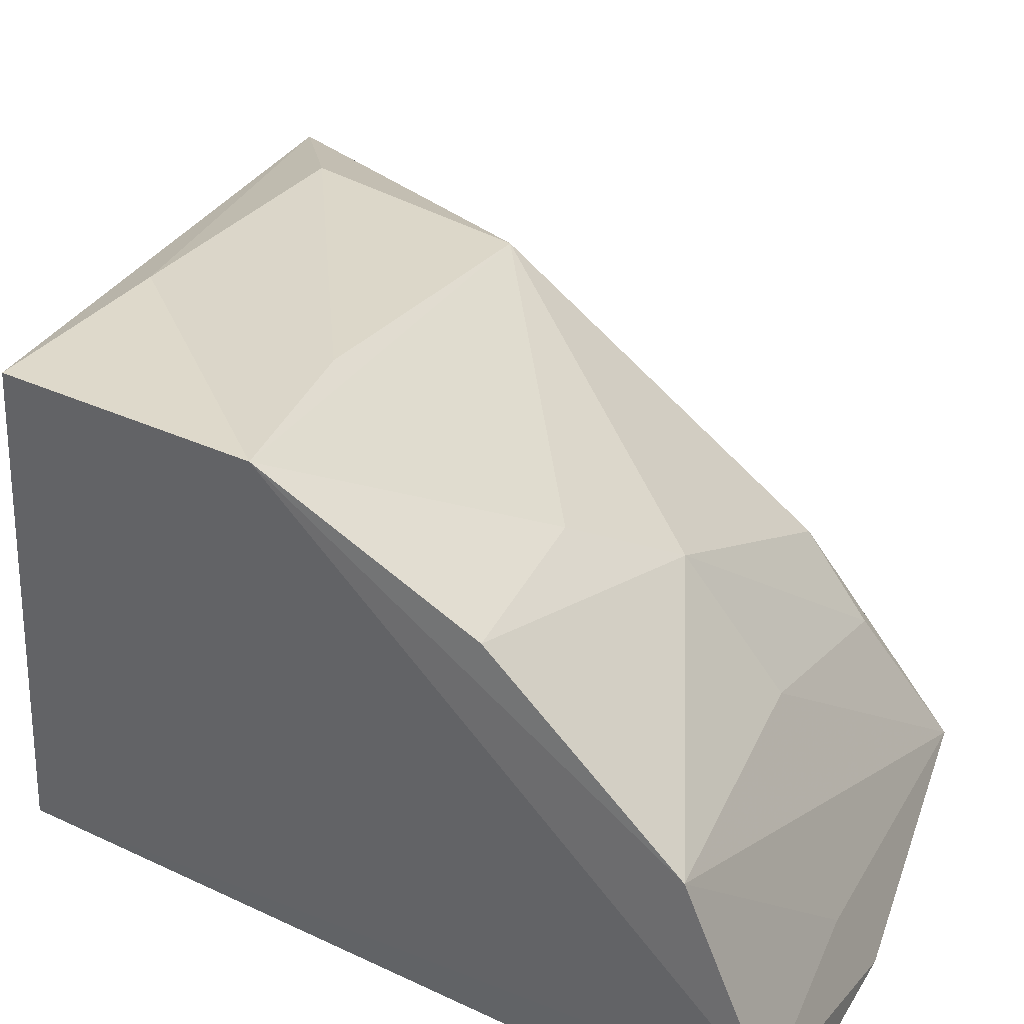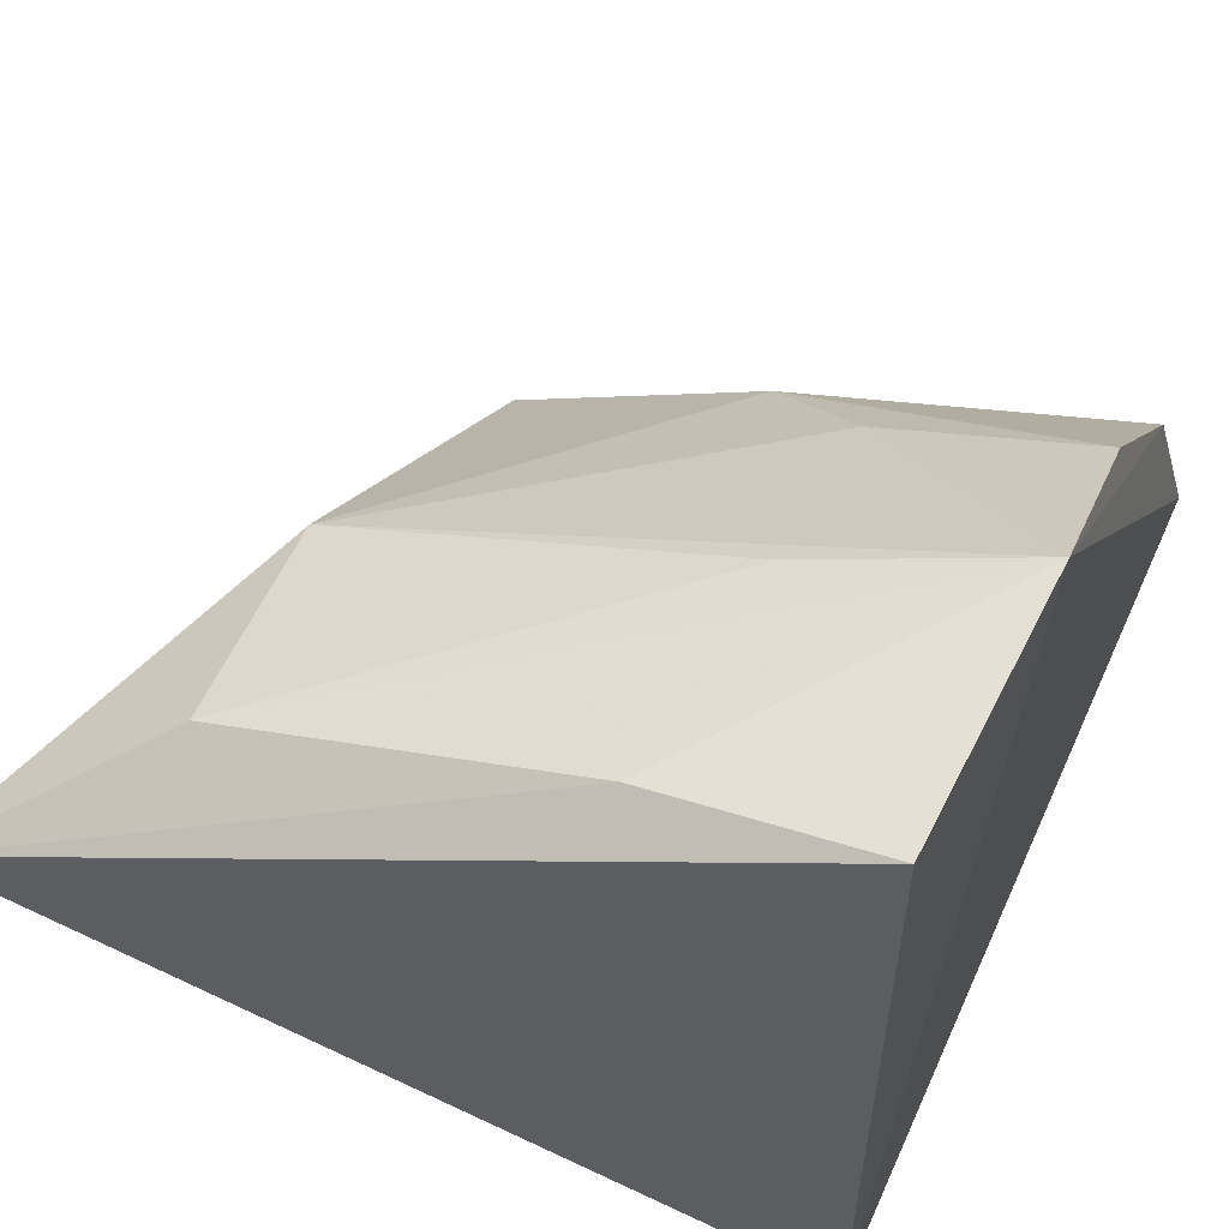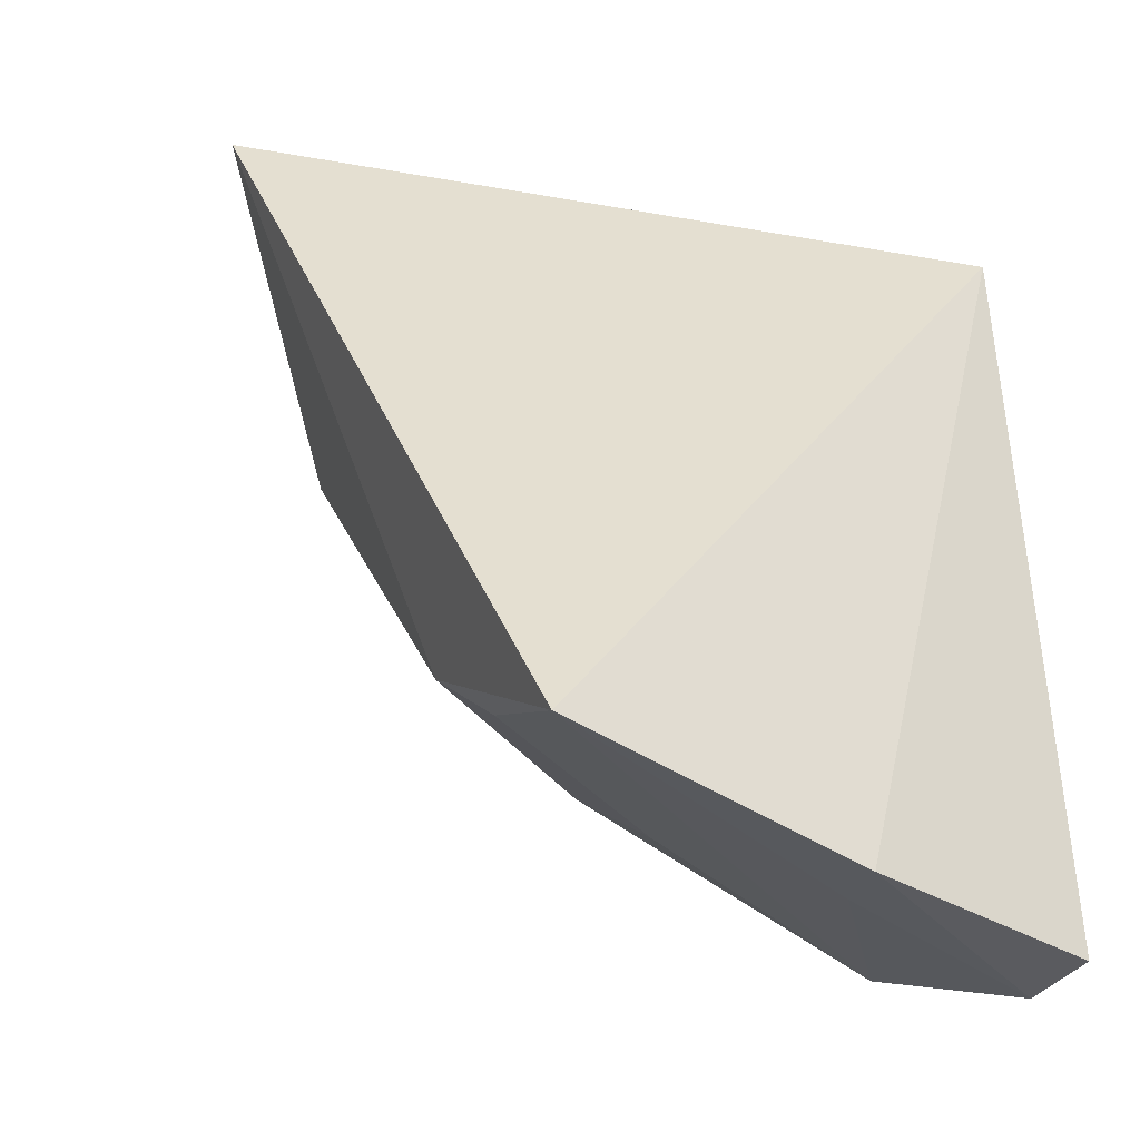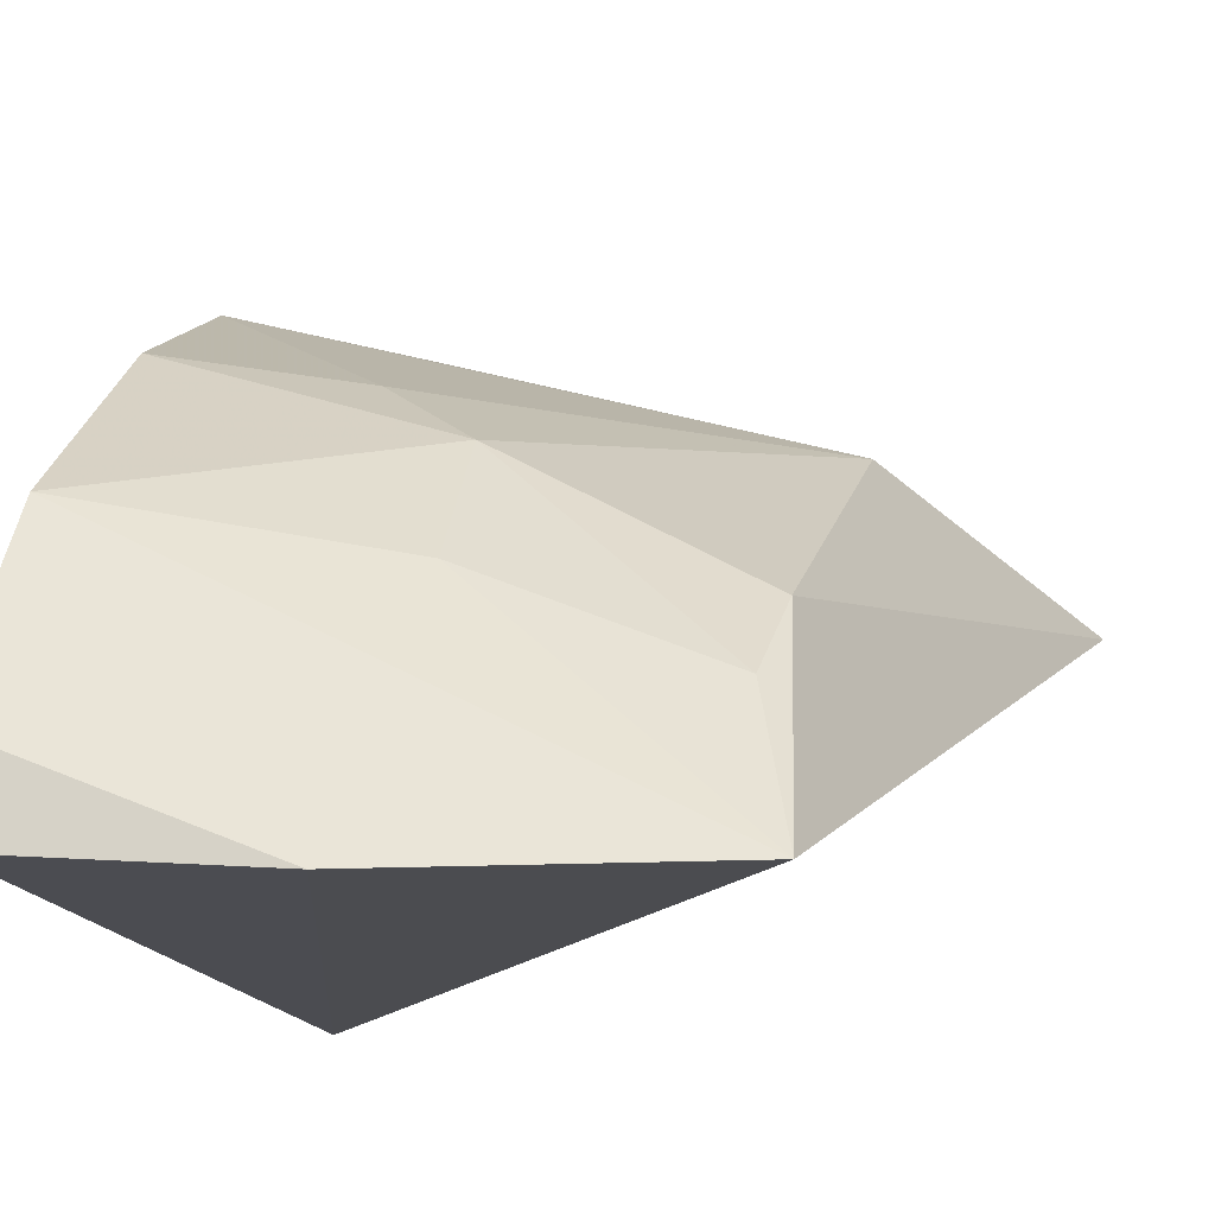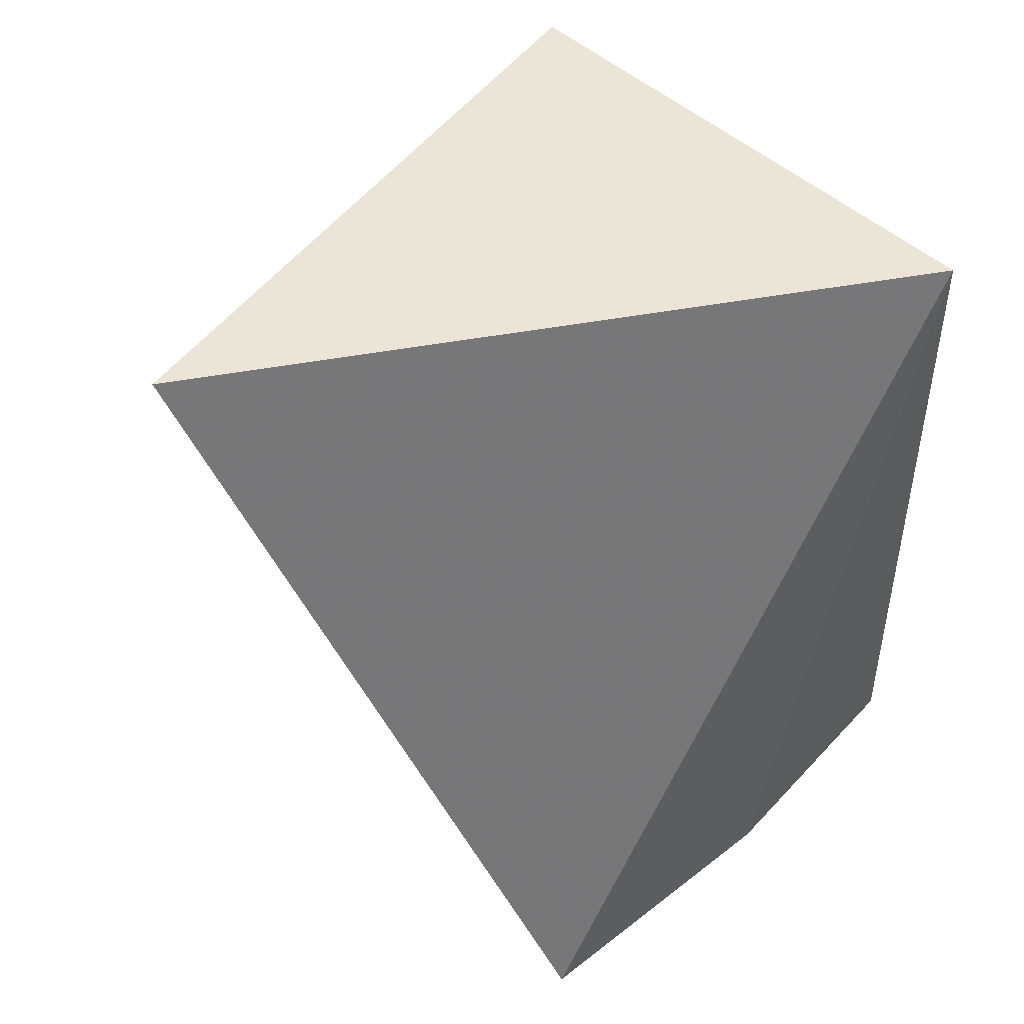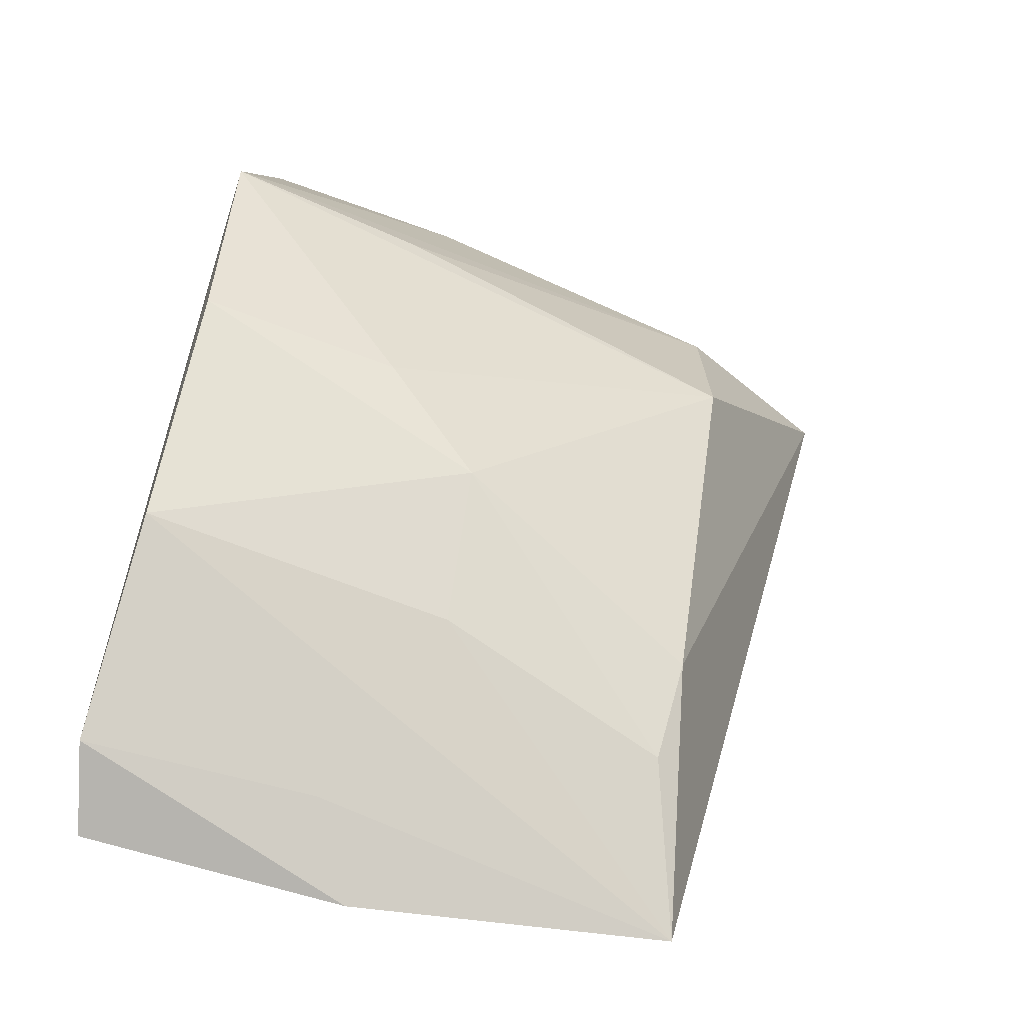
<metadata>
{"format":"obj","ext":"obj","renderer":"f3d","projection":"perspective","resolution":1024,"background":"white","views":[{"elev":40.9,"azim":-61.9,"up":"+Z"},{"elev":53.5,"azim":-158.0,"up":"+Z"},{"elev":-35.0,"azim":147.1,"up":"+Y"},{"elev":-17.2,"azim":12.8,"up":"+Z"},{"elev":52.7,"azim":136.2,"up":"+Y"},{"elev":-78.1,"azim":-10.7,"up":"+Y"}]}
</metadata>
<code>
v 0.00938 0.006078 0.09719
v 0.02394 0.01032 0.09202
v 0.003258 0.006274 0.0981
v 0.003256 0.007494 0.08154
v 0.01939 -0.01441 0.08076
v 0.0191 0.0004233 0.09412
v 0.00228 -0.01588 0.08403
v 0.01867 -0.009702 0.08752
v 0.01887 0.006632 0.09493
v 0.002614 -0.00144 0.09872
v 0.002656 -0.01599 0.08137
v 0.002748 -0.01309 0.08992
v 0.01148 -0.008899 0.0919
v 0.008435 -0.0001792 0.09731
v 0.01015 -0.01591 0.08069
v 0.008818 -0.01509 0.08338
v 0.008611 -0.006773 0.09423
v 0.01153 -0.01191 0.08816
v 0.002885 -0.007472 0.09529
v 0.01825 -0.01184 0.08522
f 1 2 3
f 3 2 4
f 5 4 2
f 8 5 2
f 8 2 6
f 9 6 2
f 9 2 1
f 10 1 3
f 10 3 4
f 10 4 7
f 10 9 1
f 11 7 4
f 12 10 7
f 13 8 6
f 14 10 6
f 14 6 9
f 14 9 10
f 15 11 4
f 15 4 5
f 15 7 11
f 16 12 7
f 16 5 12
f 16 15 5
f 16 7 15
f 17 13 6
f 17 6 10
f 18 13 12
f 18 12 5
f 19 17 10
f 19 10 12
f 19 12 13
f 19 13 17
f 20 18 5
f 20 5 8
f 20 8 13
f 20 13 18

</code>
